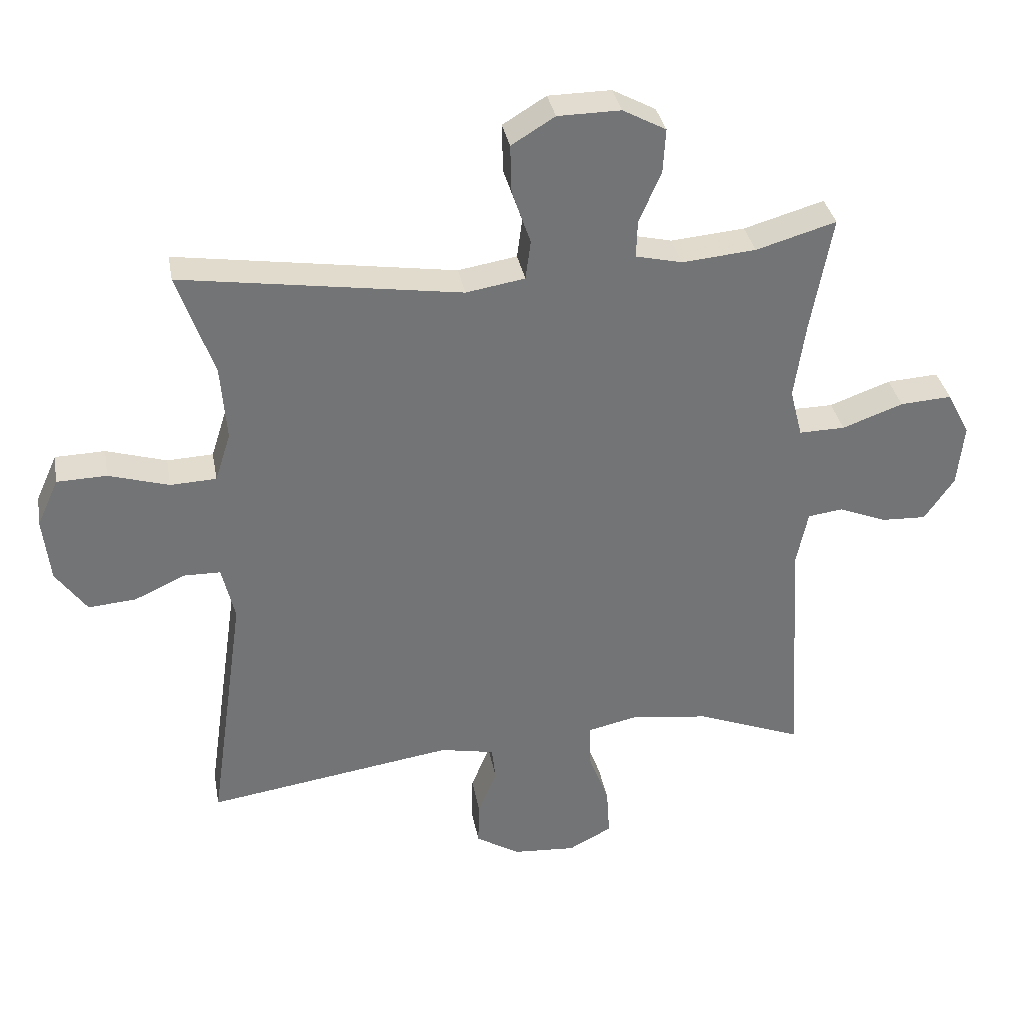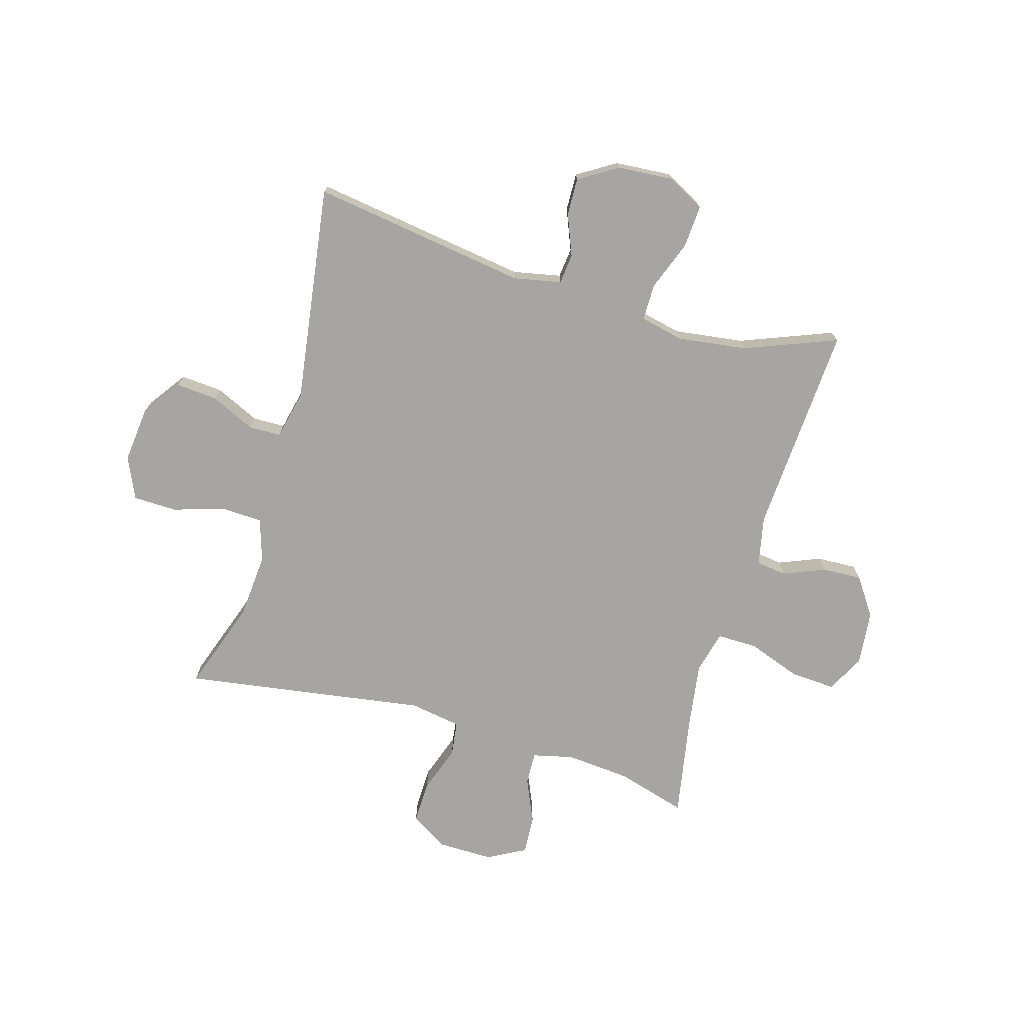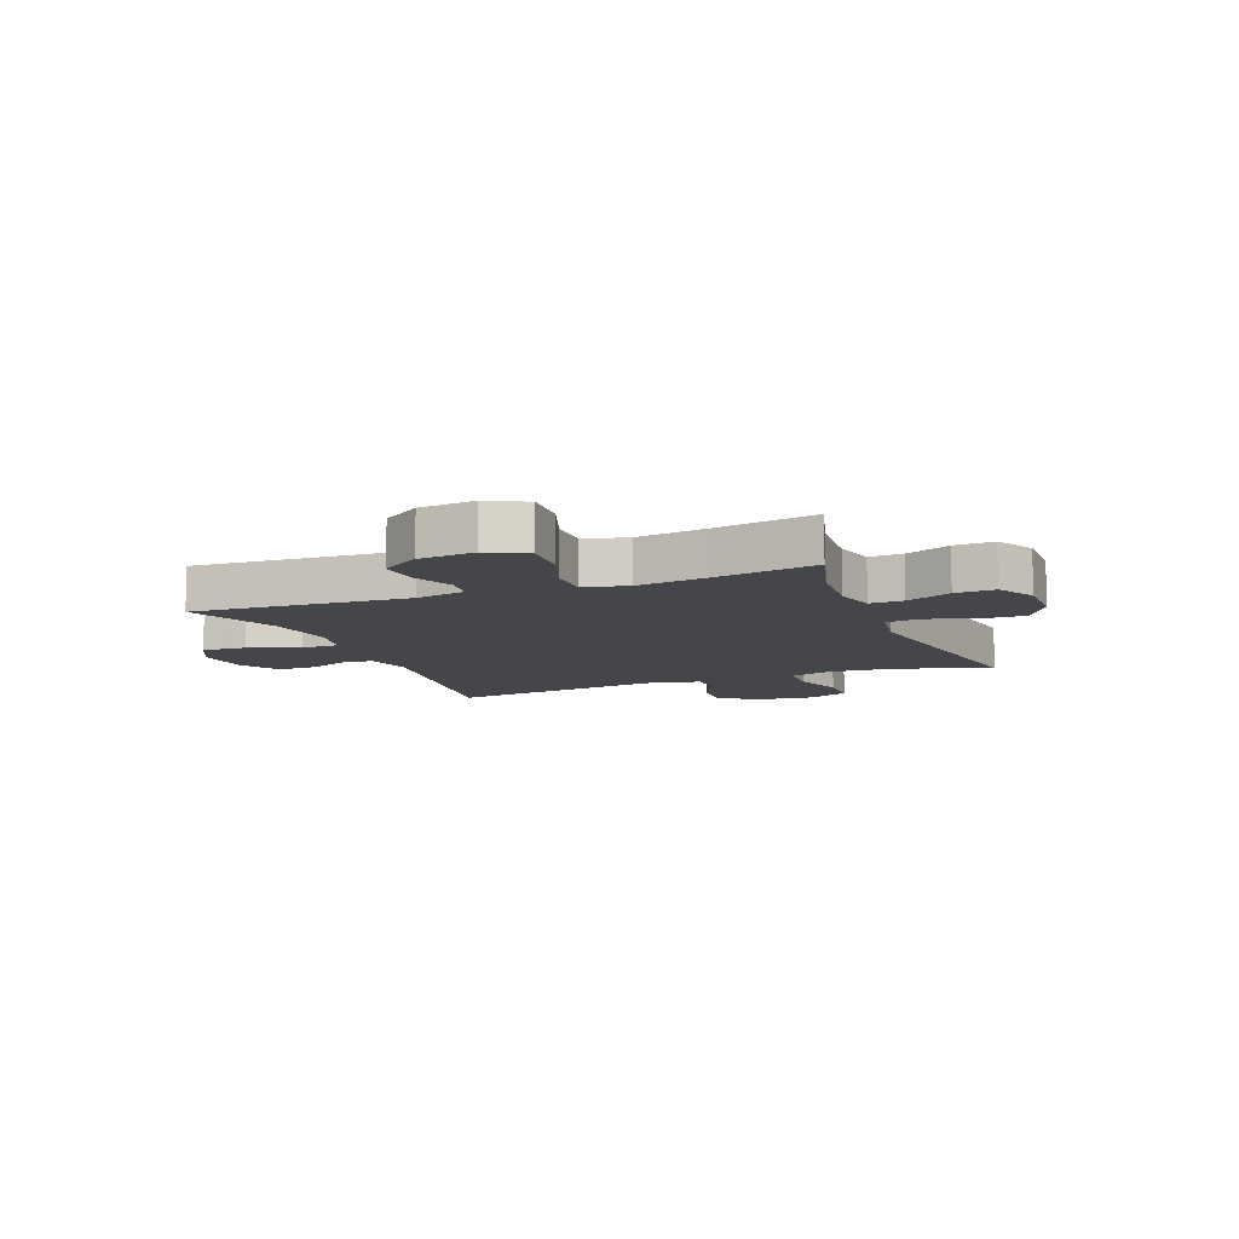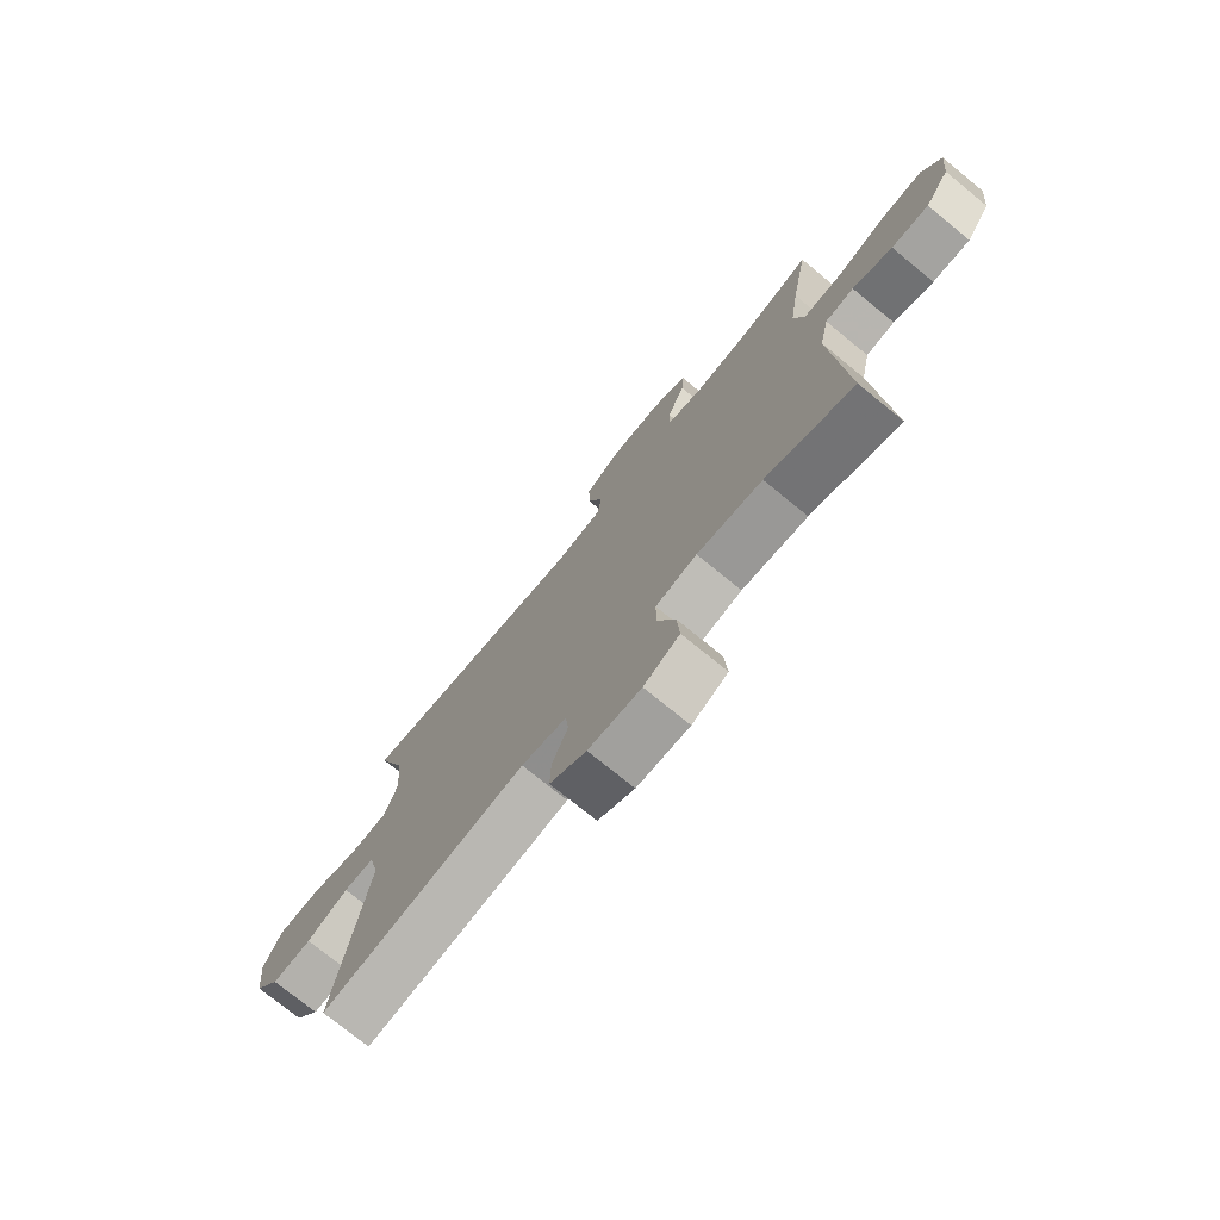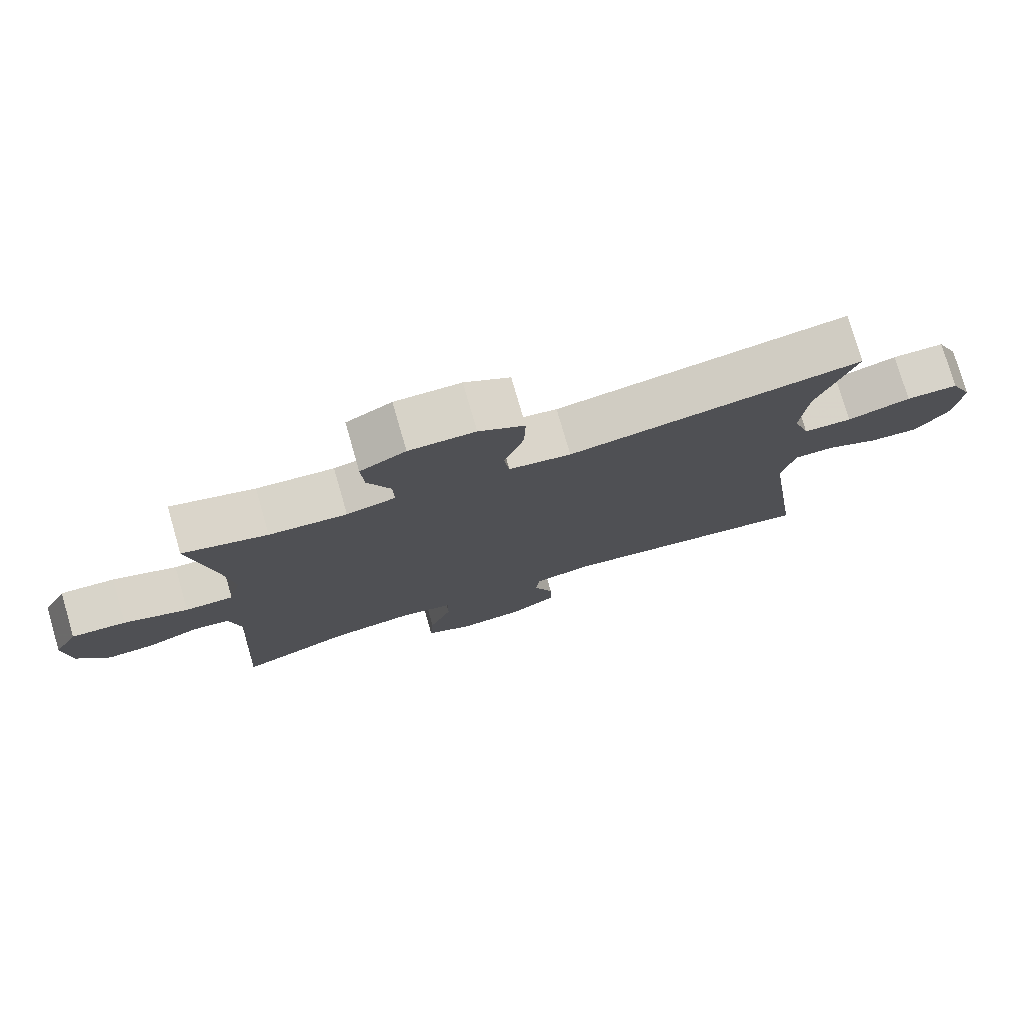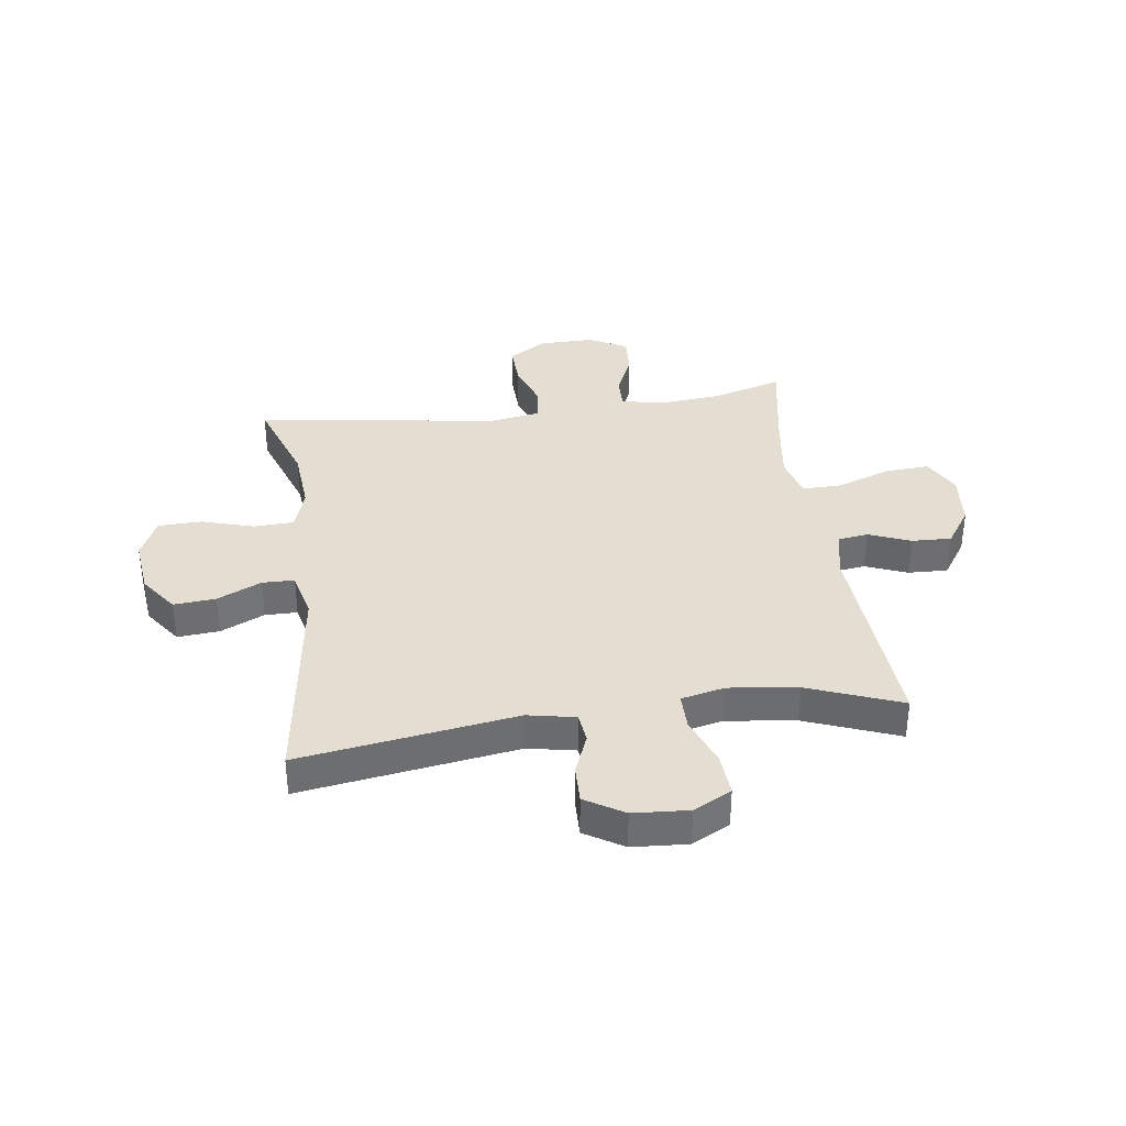
<metadata>
{"format":"obj","ext":"obj","renderer":"f3d","projection":"perspective","resolution":1024,"background":"white","views":[{"elev":34.4,"azim":169.7,"up":"+Z"},{"elev":-73.6,"azim":163.8,"up":"+Y"},{"elev":-9.8,"azim":-68.3,"up":"+Y"},{"elev":-75.1,"azim":-129.2,"up":"+Z"},{"elev":77.3,"azim":-16.2,"up":"+Z"},{"elev":36.0,"azim":172.0,"up":"+Y"}]}
</metadata>
<code>
v 0.5 0.07 0.5
v 0.444 0.07 0.339
v 0.435 0.07 0.223
v 0.459 0.07 0.148
v 0.53 0.07 0.145
v 0.623 0.07 0.173
v 0.7 0.07 0.171
v 0.733 0.07 0.098
v 0.722 0.07 -0.002
v 0.674 0.07 -0.069
v 0.6 0.07 -0.063
v 0.522 0.07 -0.027
v 0.465 0.07 -0.028
v 0.445 0.07 -0.113
v 0.5 0.07 -0.5
v 0.117 0.07 -0.443
v 0.033 0.07 -0.46
v 0.027 0.07 -0.513
v 0.056 0.07 -0.585
v 0.058 0.07 -0.652
v -0.01 0.07 -0.694
v -0.108 0.07 -0.701
v -0.175 0.07 -0.666
v -0.17 0.07 -0.59
v -0.137 0.07 -0.502
v -0.137 0.07 -0.437
v -0.214 0.07 -0.42
v -0.336 0.07 -0.436
v -0.5 0.07 -0.5
v -0.477 0.07 -0.126
v -0.495 0.07 -0.039
v -0.549 0.07 -0.032
v -0.623 0.07 -0.062
v -0.693 0.07 -0.065
v -0.739 0.07 0.002
v -0.749 0.07 0.099
v -0.714 0.07 0.166
v -0.634 0.07 0.161
v -0.54 0.07 0.127
v -0.469 0.07 0.126
v -0.45 0.07 0.201
v -0.467 0.07 0.319
v -0.5 0.07 0.5
v -0.376 0.07 0.464
v -0.262 0.07 0.454
v -0.19 0.07 0.471
v -0.192 0.07 0.529
v -0.226 0.07 0.607
v -0.23 0.07 0.676
v -0.163 0.07 0.712
v -0.066 0.07 0.711
v 0.001 0.07 0.67
v -0.001 0.07 0.595
v -0.03 0.07 0.511
v -0.022 0.07 0.45
v 0.069 0.07 0.435
v 0.5 0 0.5
v 0.444 0 0.339
v 0.435 0 0.223
v 0.459 0 0.148
v 0.53 0 0.145
v 0.623 0 0.173
v 0.7 0 0.171
v 0.733 0 0.098
v 0.722 0 -0.002
v 0.674 0 -0.069
v 0.6 0 -0.063
v 0.522 0 -0.027
v 0.465 0 -0.028
v 0.445 0 -0.113
v 0.5 0 -0.5
v 0.117 0 -0.443
v 0.033 0 -0.46
v 0.027 0 -0.513
v 0.056 0 -0.585
v 0.058 0 -0.652
v -0.01 0 -0.694
v -0.108 0 -0.701
v -0.175 0 -0.666
v -0.17 0 -0.59
v -0.137 0 -0.502
v -0.137 0 -0.437
v -0.214 0 -0.42
v -0.336 0 -0.436
v -0.5 0 -0.5
v -0.477 0 -0.126
v -0.495 0 -0.039
v -0.549 0 -0.032
v -0.623 0 -0.062
v -0.693 0 -0.065
v -0.739 0 0.002
v -0.749 0 0.099
v -0.714 0 0.166
v -0.634 0 0.161
v -0.54 0 0.127
v -0.469 0 0.126
v -0.45 0 0.201
v -0.467 0 0.319
v -0.5 0 0.5
v -0.376 0 0.464
v -0.262 0 0.454
v -0.19 0 0.471
v -0.192 0 0.529
v -0.226 0 0.607
v -0.23 0 0.676
v -0.163 0 0.712
v -0.066 0 0.711
v 0.001 0 0.67
v -0.001 0 0.595
v -0.03 0 0.511
v -0.022 0 0.45
v 0.069 0 0.435
f 51 52 53 54
f 51 54 55
f 50 51 55
f 47 48 49 50
f 46 47 50 55
f 45 46 55 56
f 42 43 44
f 41 42 44 45
f 40 41 45 56
f 36 37 38 39
f 36 39 40
f 35 36 40
f 32 33 34 35
f 31 32 35 40
f 30 31 40 56
f 28 29 30 56
f 22 23 24 25
f 22 25 26
f 21 22 26
f 18 19 20 21
f 17 18 21 26
f 16 17 26 27
f 14 15 16
f 13 14 16 27
f 9 10 11 12
f 9 12 13
f 8 9 13
f 5 6 7 8
f 4 5 8 13
f 3 4 13 27
f 28 56 1 2
f 2 3 27 28
f 110 109 108 107
f 111 110 107
f 111 107 106
f 106 105 104 103
f 111 106 103 102
f 112 111 102 101
f 100 99 98
f 101 100 98 97
f 112 101 97 96
f 95 94 93 92
f 96 95 92
f 96 92 91
f 91 90 89 88
f 96 91 88 87
f 112 96 87 86
f 112 86 85 84
f 81 80 79 78
f 82 81 78
f 82 78 77
f 77 76 75 74
f 82 77 74 73
f 83 82 73 72
f 72 71 70
f 83 72 70 69
f 68 67 66 65
f 69 68 65
f 69 65 64
f 64 63 62 61
f 69 64 61 60
f 83 69 60 59
f 58 57 112 84
f 84 83 59 58
f 1 57 58 2
f 2 58 59 3
f 3 59 60 4
f 4 60 61 5
f 5 61 62 6
f 6 62 63 7
f 7 63 64 8
f 8 64 65 9
f 9 65 66 10
f 10 66 67 11
f 11 67 68 12
f 12 68 69 13
f 13 69 70 14
f 14 70 71 15
f 15 71 72 16
f 16 72 73 17
f 17 73 74 18
f 18 74 75 19
f 19 75 76 20
f 20 76 77 21
f 21 77 78 22
f 22 78 79 23
f 23 79 80 24
f 24 80 81 25
f 25 81 82 26
f 26 82 83 27
f 27 83 84 28
f 28 84 85 29
f 29 85 86 30
f 30 86 87 31
f 31 87 88 32
f 32 88 89 33
f 33 89 90 34
f 34 90 91 35
f 35 91 92 36
f 36 92 93 37
f 37 93 94 38
f 38 94 95 39
f 39 95 96 40
f 40 96 97 41
f 41 97 98 42
f 42 98 99 43
f 43 99 100 44
f 44 100 101 45
f 45 101 102 46
f 46 102 103 47
f 47 103 104 48
f 48 104 105 49
f 49 105 106 50
f 50 106 107 51
f 51 107 108 52
f 52 108 109 53
f 53 109 110 54
f 54 110 111 55
f 55 111 112 56
f 56 112 57 1

</code>
